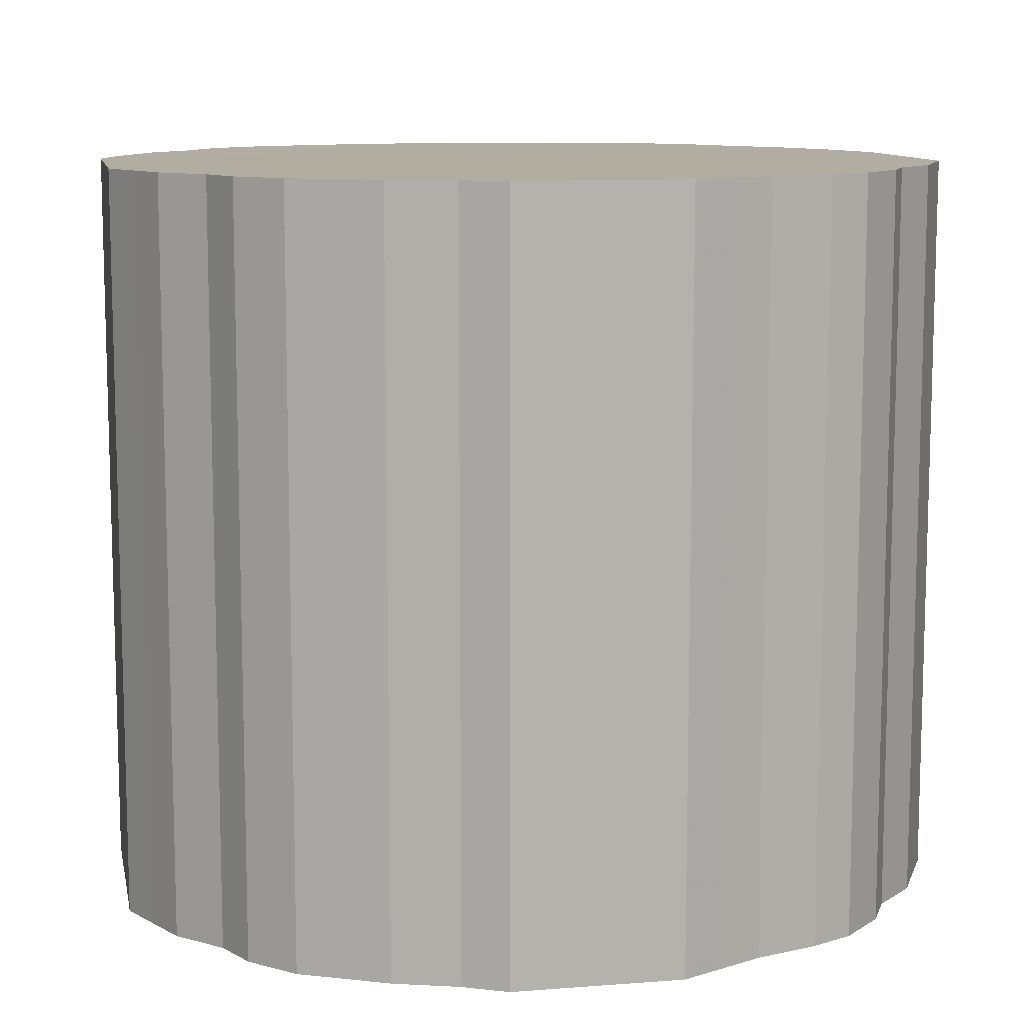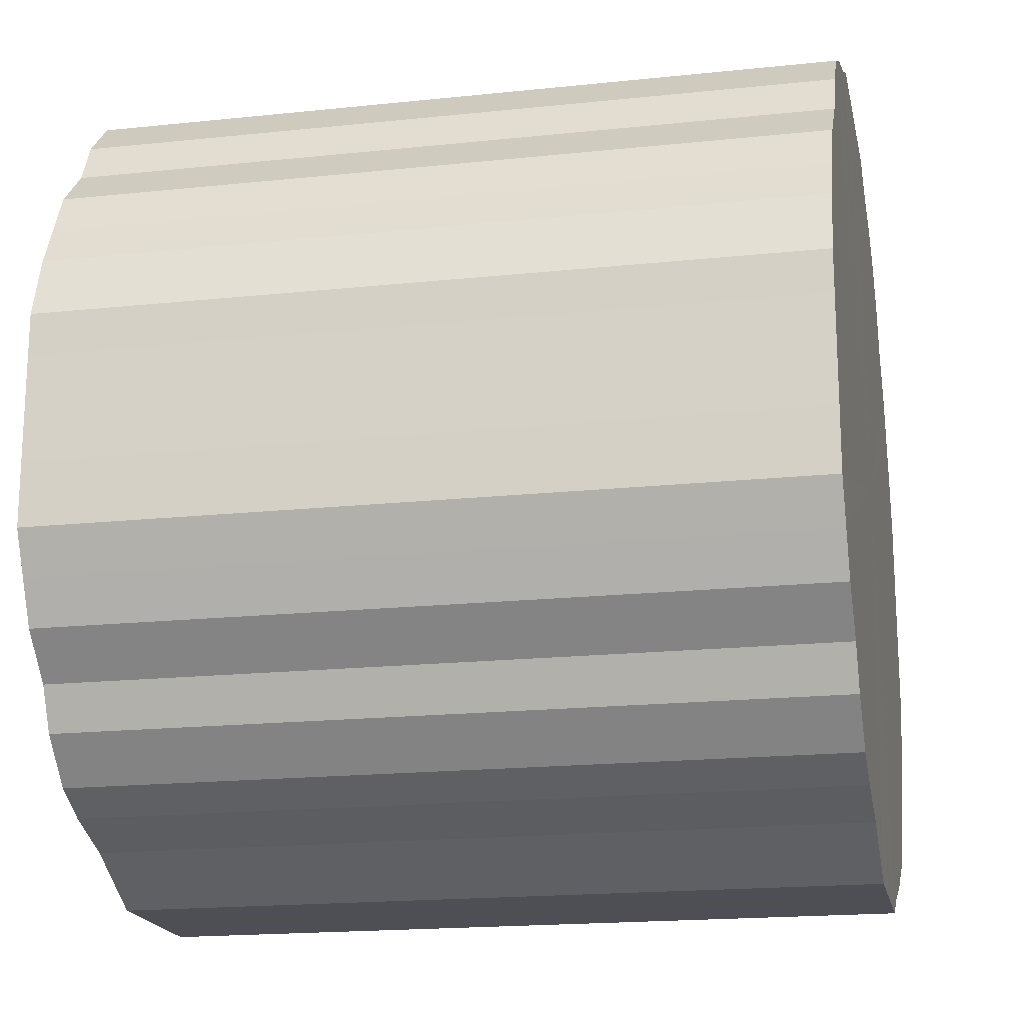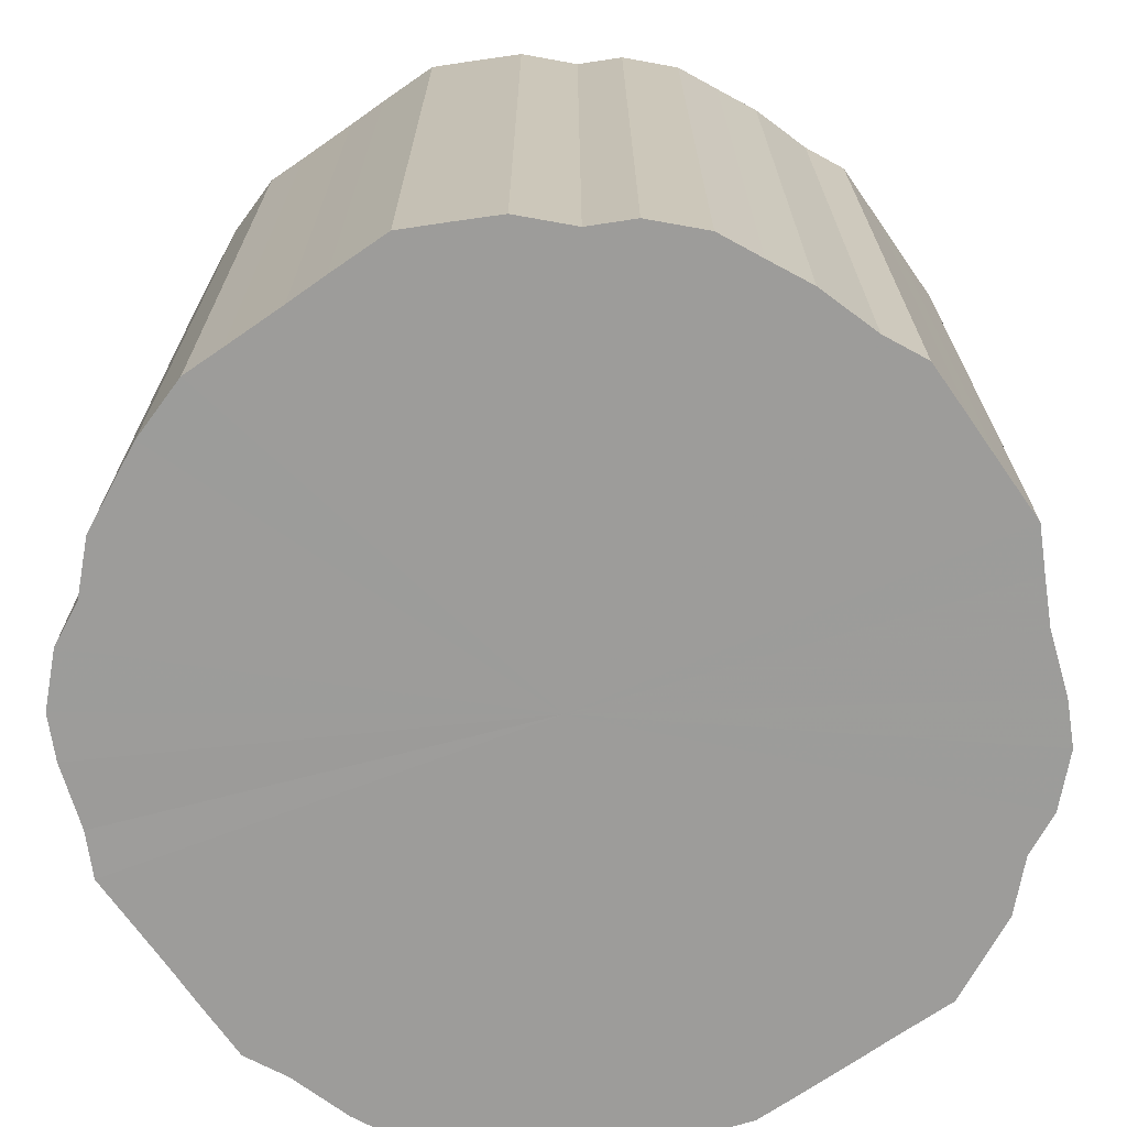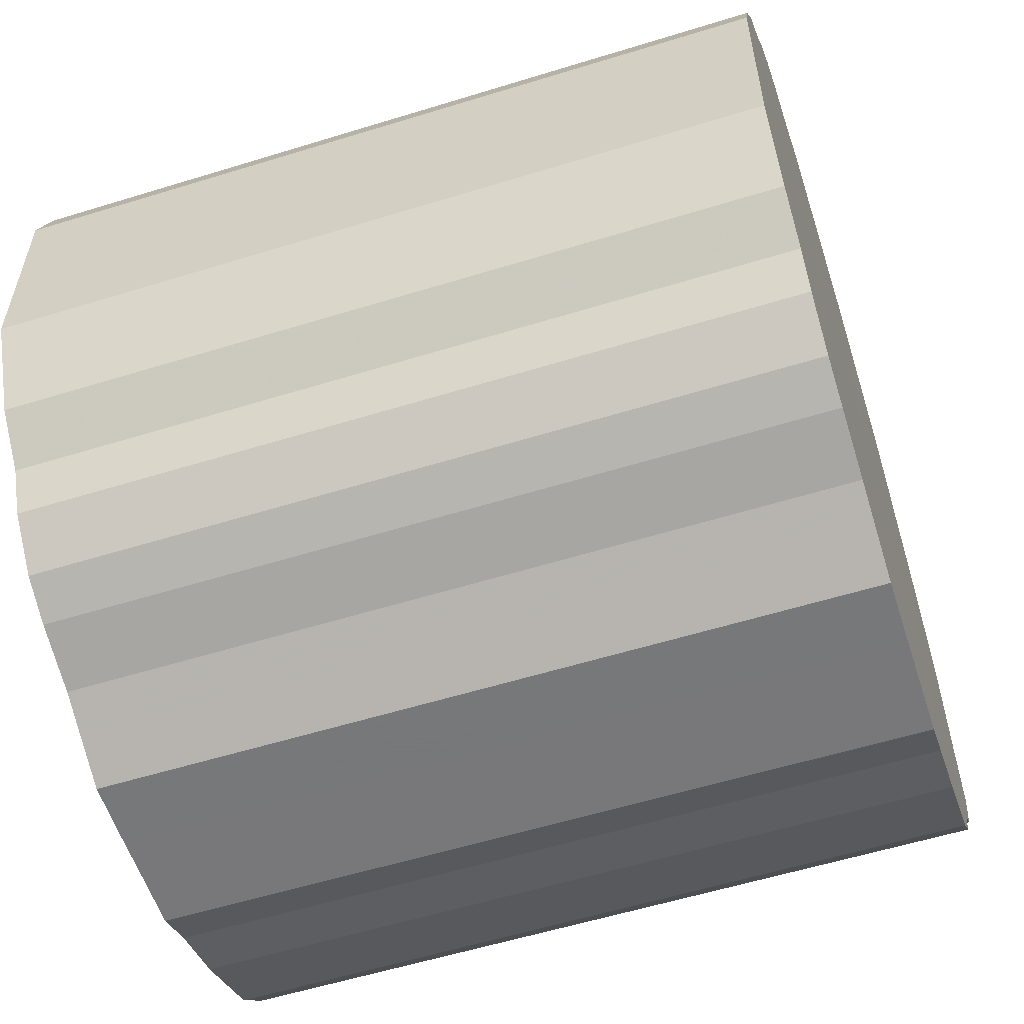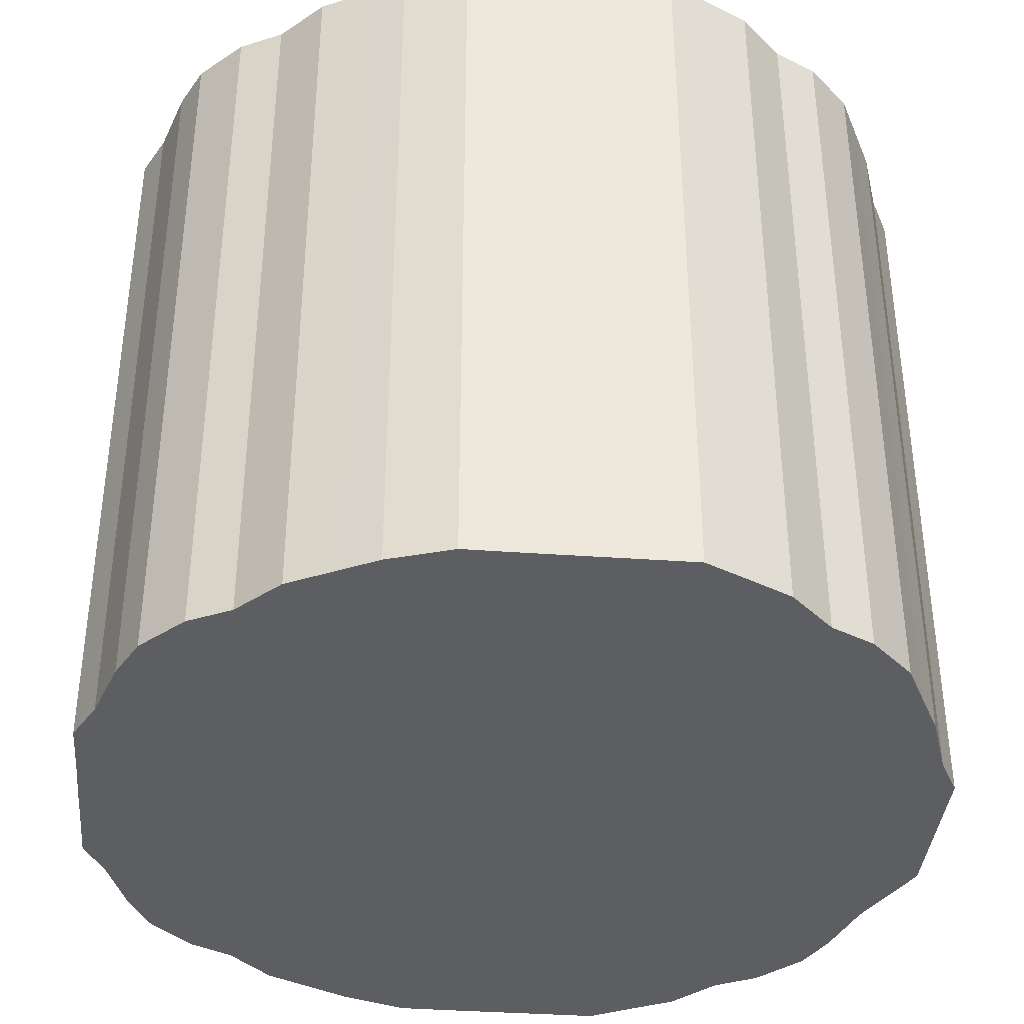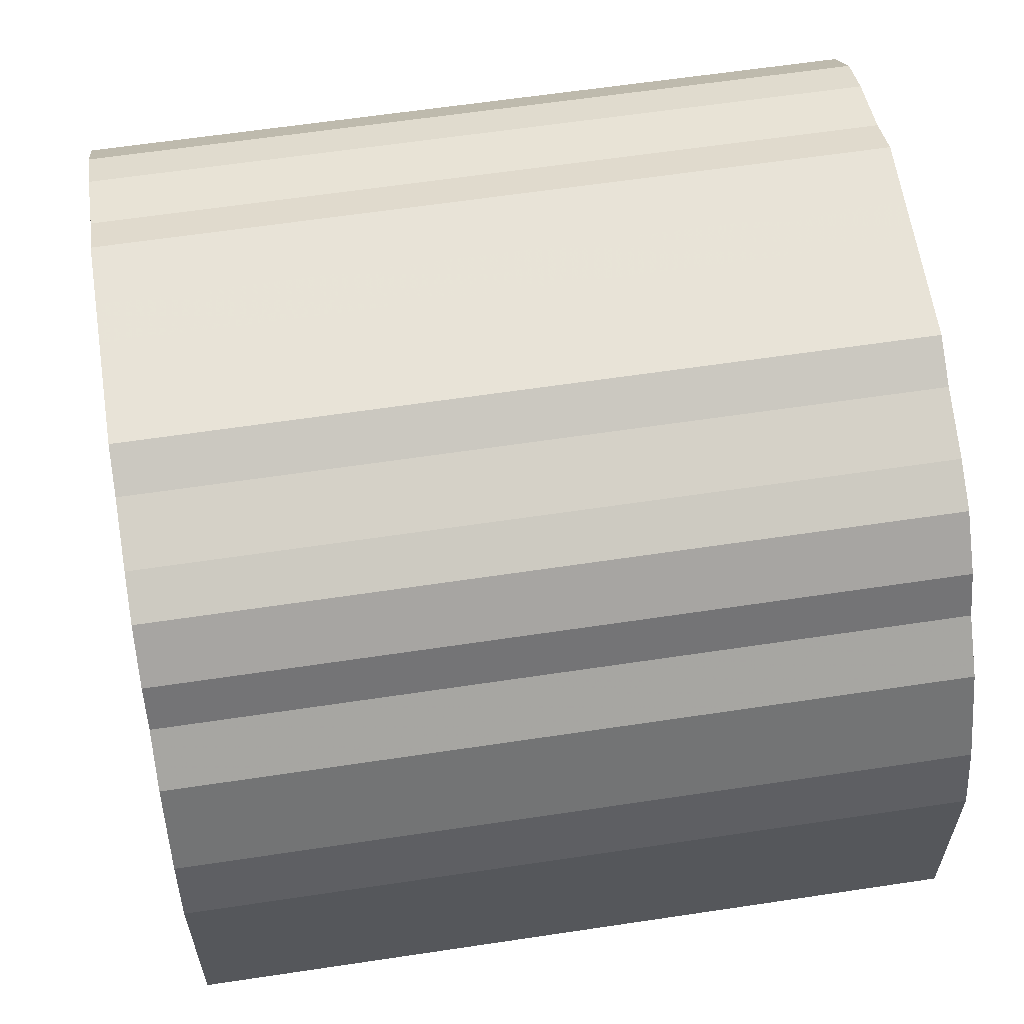
<metadata>
{"format":"obj","ext":"obj","renderer":"f3d","projection":"perspective","resolution":1024,"background":"white","views":[{"elev":10.5,"azim":-11.0,"up":"+Z"},{"elev":-18.3,"azim":101.5,"up":"+Y"},{"elev":-70.1,"azim":-55.1,"up":"+Z"},{"elev":-57.5,"azim":107.8,"up":"+Y"},{"elev":-38.1,"azim":-95.2,"up":"+Z"},{"elev":61.5,"azim":81.3,"up":"+Y"}]}
</metadata>
<code>
o 23622
v 2227 1868 15
v 2227 1868 15
v 2227 1868 15.35
v 2227 1868 15
v 2227 1868 15.35
v 2227 1868 15
v 2227 1868 15.35
v 2227 1868 15
v 2227 1868 15.35
v 2227 1868 15
v 2227 1868 15.35
v 2227 1868 15
v 2227 1868 15.35
v 2227 1868 15
v 2227 1868 15.35
v 2227 1868 15
v 2227 1868 15.35
v 2227 1868 15
v 2227 1868 15.35
v 2227 1868 15
v 2227 1868 15.35
v 2227 1868 15
v 2227 1868 15.35
v 2227 1868 15
v 2227 1868 15.35
v 2227 1868 15
v 2227 1868 15.35
v 2227 1868 15
v 2227 1868 15.35
v 2227 1868 15
v 2227 1868 15.35
v 2227 1868 15
v 2227 1868 15.35
v 2227 1868 15
v 2227 1868 15.35
v 2227 1868 15
v 2227 1868 15.35
v 2227 1868 15
v 2227 1868 15.35
v 2227 1868 15
v 2227 1868 15.35
v 2227 1868 15
v 2227 1868 15.35
v 2227 1868 15
v 2227 1868 15.35
v 2227 1868 15
v 2227 1868 15.35
v 2227 1868 15
v 2227 1868 15.35
v 2227 1868 15
v 2227 1868 15.35
v 2227 1868 15
v 2227 1868 15.35
v 2227 1868 15
v 2227 1868 15.35
v 2227 1868 15
v 2227 1868 15.35
v 2227 1868 15
v 2227 1868 15.35
v 2227 1868 15
v 2227 1868 15.35
v 2227 1868 15
v 2227 1868 15.35
v 2227 1868 15
v 2227 1868 15.35
v 2227 1868 15
v 2227 1868 15.35
v 2227 1868 15
v 2227 1868 15.35
v 2227 1868 15
v 2227 1868 15.35
v 2227 1868 15
v 2227 1868 15.35
v 2227 1868 15
v 2227 1868 15.35
v 2227 1868 15
v 2227 1868 15.35
v 2227 1868 15
v 2227 1868 15.35
v 2227 1868 15
v 2227 1868 15.35
v 2227 1868 15
v 2227 1868 15.35
v 2227 1868 15
v 2227 1868 15.35
v 2227 1868 15
v 2227 1868 15.35
v 2227 1868 15
v 2227 1868 15.35
v 2227 1868 15
v 2227 1868 15.35
v 2227 1868 15
v 2227 1868 15.35
v 2227 1868 15
v 2227 1868 15.35
v 2227 1868 15
v 2227 1868 15.35
v 2227 1868 15
v 2227 1868 15.35
v 2227 1868 15
v 2227 1868 15.35
v 2227 1868 15.35
v 2227 1868 15.35
v 2227 1868 15
v 2227 1868 15.35
v 2227 1868 15
v 2227 1868 15.35
v 2227 1868 15.35
v 2227 1868 15
v 2227 1868 15.35
v 2227 1868 15
v 2227 1868 15
v 2227 1868 15.35
v 2227 1868 15.35
v 2227 1868 15
v 2227 1868 15.35
v 2227 1868 15
v 2227 1868 15
v 2227 1868 15.35
v 2227 1868 15.35
v 2227 1868 15
v 2227 1868 15.35
v 2227 1868 15
v 2227 1868 15
v 2227 1868 15.35
v 2227 1868 15.35
v 2227 1868 15
v 2227 1868 15.35
v 2227 1868 15
v 2227 1868 15
v 2227 1868 15.35
v 2227 1868 15.35
v 2227 1868 15
v 2227 1868 15.35
v 2227 1868 15
v 2227 1868 15
v 2227 1868 15.35
v 2227 1868 15.35
v 2227 1868 15
v 2227 1868 15.35
v 2227 1868 15
v 2227 1868 15
v 2227 1868 15.35
v 2227 1868 15.35
v 2227 1868 15
v 2227 1868 15.35
v 2227 1868 15
v 2227 1868 15
v 2227 1868 15.35
v 2227 1868 15.35
v 2227 1868 15
v 2227 1868 15.35
v 2227 1868 15
v 2227 1868 15
v 2227 1868 15.35
v 2227 1868 15.35
v 2227 1868 15
v 2227 1868 15.35
v 2227 1868 15
v 2227 1868 15
v 2227 1868 15.35
v 2227 1868 15.35
v 2227 1868 15
v 2227 1868 15.35
v 2227 1868 15
v 2227 1868 15
v 2227 1868 15.35
v 2227 1868 15.35
v 2227 1868 15
v 2227 1868 15.35
v 2227 1868 15
v 2227 1868 15
v 2227 1868 15.35
v 2227 1868 15.35
v 2227 1868 15
v 2227 1868 15.35
v 2227 1868 15
v 2227 1868 15
v 2227 1868 15.35
v 2227 1868 15.35
v 2227 1868 15
v 2227 1868 15.35
v 2227 1868 15
v 2227 1868 15
v 2227 1868 15.35
v 2227 1868 15.35
v 2227 1868 15
v 2227 1868 15.35
v 2227 1868 15
v 2227 1868 15
v 2227 1868 15.35
v 2227 1868 15.35
v 2227 1868 15
v 2227 1868 15.35
v 2227 1868 15
v 2227 1868 15
v 2227 1868 15.35
v 2227 1868 15.35
v 2227 1868 15
v 2227 1868 15.35
v 2227 1868 15
v 2227 1868 15
v 2227 1868 15.35
v 2227 1868 15
v 2227 1868 15
v 2227 1868 15
v 2227 1868 15
v 2227 1868 15
v 2227 1868 15
v 2227 1868 15
v 2227 1868 15
v 2227 1868 15
v 2227 1868 15
v 2227 1868 15
v 2227 1868 15
v 2227 1868 15
v 2227 1868 15
v 2227 1868 15
v 2227 1868 15
v 2227 1868 15
v 2227 1868 15
v 2227 1868 15
v 2227 1868 15
v 2227 1868 15
v 2227 1868 15
v 2227 1868 15
v 2227 1868 15
v 2227 1868 15
v 2227 1868 15
v 2227 1868 15
v 2227 1868 15
v 2227 1868 15
v 2227 1868 15
v 2227 1868 15
v 2227 1868 15
v 2227 1868 15
v 2227 1868 15
v 2227 1868 15
v 2227 1868 15
v 2227 1868 15
v 2227 1868 15
v 2227 1868 15
v 2227 1868 15
v 2227 1868 15
v 2227 1868 15
v 2227 1868 15
v 2227 1868 15
v 2227 1868 15
v 2227 1868 15
v 2227 1868 15
v 2227 1868 15
v 2227 1868 15
v 2227 1868 15
v 2227 1868 15
v 2227 1868 15
v 2227 1868 15
v 2227 1868 15.35
v 2227 1868 15.35
v 2227 1868 15.35
v 2227 1868 15.35
v 2227 1868 15.35
v 2227 1868 15.35
v 2227 1868 15.35
v 2227 1868 15.35
v 2227 1868 15.35
v 2227 1868 15.35
v 2227 1868 15.35
v 2227 1868 15.35
v 2227 1868 15.35
v 2227 1868 15.35
v 2227 1868 15.35
v 2227 1868 15.35
v 2227 1868 15.35
v 2227 1868 15.35
v 2227 1868 15.35
v 2227 1868 15.35
v 2227 1868 15.35
v 2227 1868 15.35
v 2227 1868 15.35
v 2227 1868 15.35
v 2227 1868 15.35
v 2227 1868 15.35
v 2227 1868 15.35
v 2227 1868 15.35
v 2227 1868 15.35
v 2227 1868 15.35
v 2227 1868 15.35
v 2227 1868 15.35
v 2227 1868 15.35
v 2227 1868 15.35
v 2227 1868 15.35
v 2227 1868 15.35
v 2227 1868 15.35
v 2227 1868 15.35
v 2227 1868 15.35
v 2227 1868 15.35
v 2227 1868 15.35
v 2227 1868 15.35
v 2227 1868 15.35
v 2227 1868 15.35
v 2227 1868 15.35
v 2227 1868 15.35
v 2227 1868 15.35
v 2227 1868 15.35
v 2227 1868 15.35
v 2227 1868 15.35
v 2227 1868 15.35
v 2227 1868 15.35
f 1 2 3
f 2 4 5
f 6 1 7
f 4 8 9
f 10 6 11
f 8 12 13
f 14 10 15
f 12 16 17
f 18 14 19
f 16 20 21
f 22 18 23
f 20 24 25
f 26 22 27
f 24 28 29
f 30 26 31
f 28 32 33
f 34 30 35
f 32 36 37
f 38 34 39
f 36 40 41
f 42 38 43
f 40 44 45
f 46 42 47
f 44 48 49
f 50 46 51
f 48 52 53
f 54 50 55
f 52 56 57
f 58 54 59
f 56 60 61
f 62 58 63
f 60 64 65
f 66 62 67
f 64 68 69
f 70 66 71
f 68 72 73
f 74 70 75
f 72 76 77
f 78 74 79
f 76 80 81
f 82 78 83
f 80 84 85
f 86 82 87
f 84 88 89
f 90 86 91
f 88 92 93
f 94 90 95
f 92 96 97
f 98 94 99
f 96 100 101
f 100 98 102
f 103 104 105
f 105 106 107
f 108 109 103
f 110 111 108
f 107 112 113
f 114 115 110
f 116 117 114
f 113 118 119
f 120 121 116
f 122 123 120
f 119 124 125
f 126 127 122
f 128 129 126
f 125 130 131
f 132 133 128
f 134 135 132
f 131 136 137
f 138 139 134
f 140 141 138
f 137 142 143
f 144 145 140
f 146 147 144
f 143 148 149
f 150 151 146
f 152 153 150
f 149 154 155
f 156 157 152
f 158 159 156
f 155 160 161
f 162 163 158
f 164 165 162
f 161 166 167
f 168 169 164
f 170 171 168
f 167 172 173
f 174 175 170
f 176 177 174
f 173 178 179
f 180 181 176
f 182 183 180
f 179 184 185
f 186 187 182
f 188 189 186
f 185 190 191
f 192 193 188
f 194 195 192
f 191 196 197
f 198 199 194
f 200 201 198
f 197 202 203
f 203 204 200
f 205 206 207
f 205 208 206
f 205 207 209
f 205 210 208
f 205 209 211
f 205 212 210
f 205 211 213
f 205 214 212
f 205 213 215
f 205 216 214
f 205 215 217
f 205 218 216
f 205 217 219
f 205 220 218
f 205 219 221
f 205 222 220
f 205 221 223
f 205 224 222
f 205 223 225
f 205 226 224
f 205 225 227
f 205 228 226
f 205 227 229
f 205 230 228
f 205 229 231
f 205 232 230
f 205 231 233
f 205 234 232
f 205 233 235
f 205 236 234
f 205 235 237
f 205 238 236
f 205 237 239
f 205 240 238
f 205 239 241
f 205 242 240
f 205 241 243
f 205 244 242
f 205 243 245
f 205 246 244
f 205 245 247
f 205 248 246
f 205 247 249
f 205 250 248
f 205 249 251
f 205 252 250
f 205 251 253
f 205 254 252
f 205 253 255
f 205 256 254
f 205 255 256
f 257 258 259
f 257 260 258
f 257 259 261
f 257 262 260
f 257 261 263
f 257 264 262
f 257 263 265
f 257 266 264
f 257 265 267
f 257 268 266
f 257 267 269
f 257 270 268
f 257 269 271
f 257 272 270
f 257 271 273
f 257 274 272
f 257 273 275
f 257 276 274
f 257 275 277
f 257 278 276
f 257 277 279
f 257 280 278
f 257 279 281
f 257 282 280
f 257 281 283
f 257 284 282
f 257 283 285
f 257 286 284
f 257 285 287
f 257 288 286
f 257 287 289
f 257 290 288
f 257 289 291
f 257 292 290
f 257 291 293
f 257 294 292
f 257 293 295
f 257 296 294
f 257 295 297
f 257 298 296
f 257 297 299
f 257 300 298
f 257 299 301
f 257 302 300
f 257 301 303
f 257 304 302
f 257 303 305
f 257 306 304
f 257 305 307
f 257 308 306
f 257 307 308

</code>
